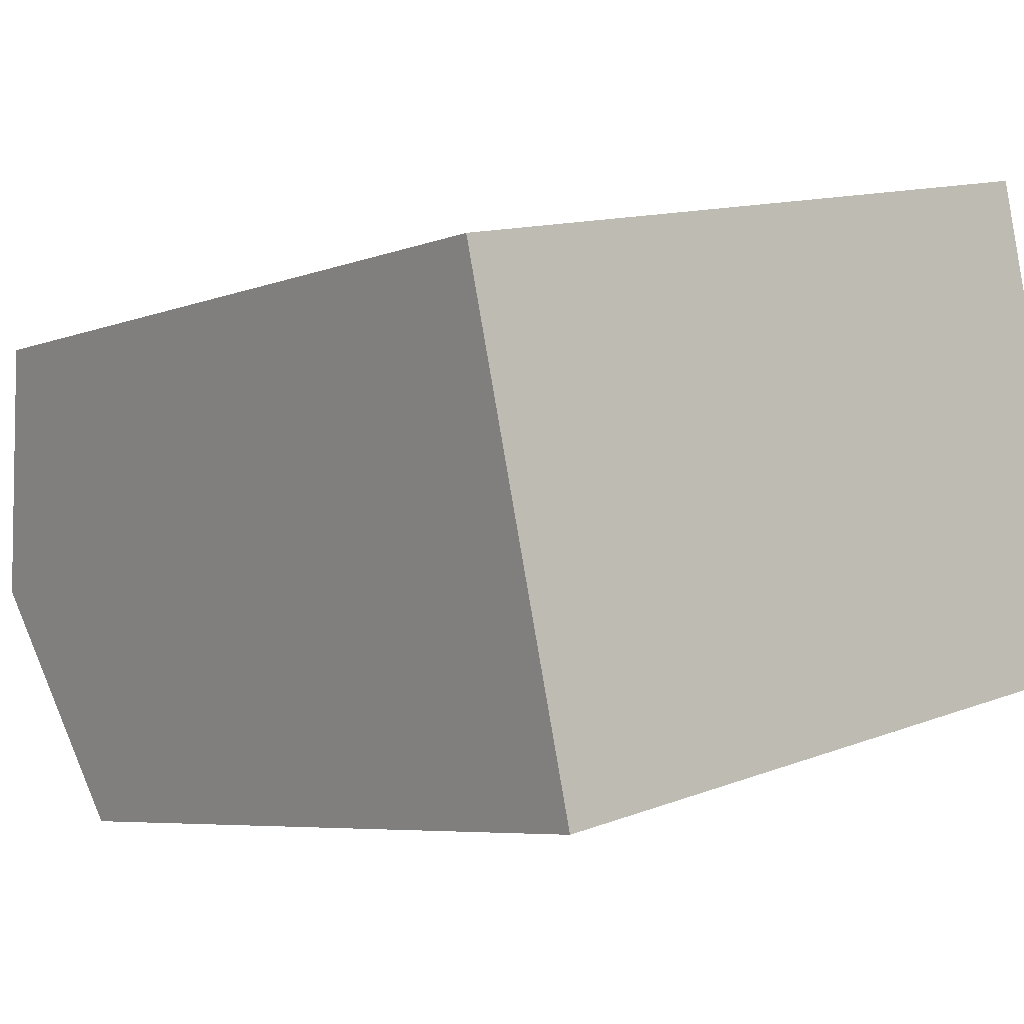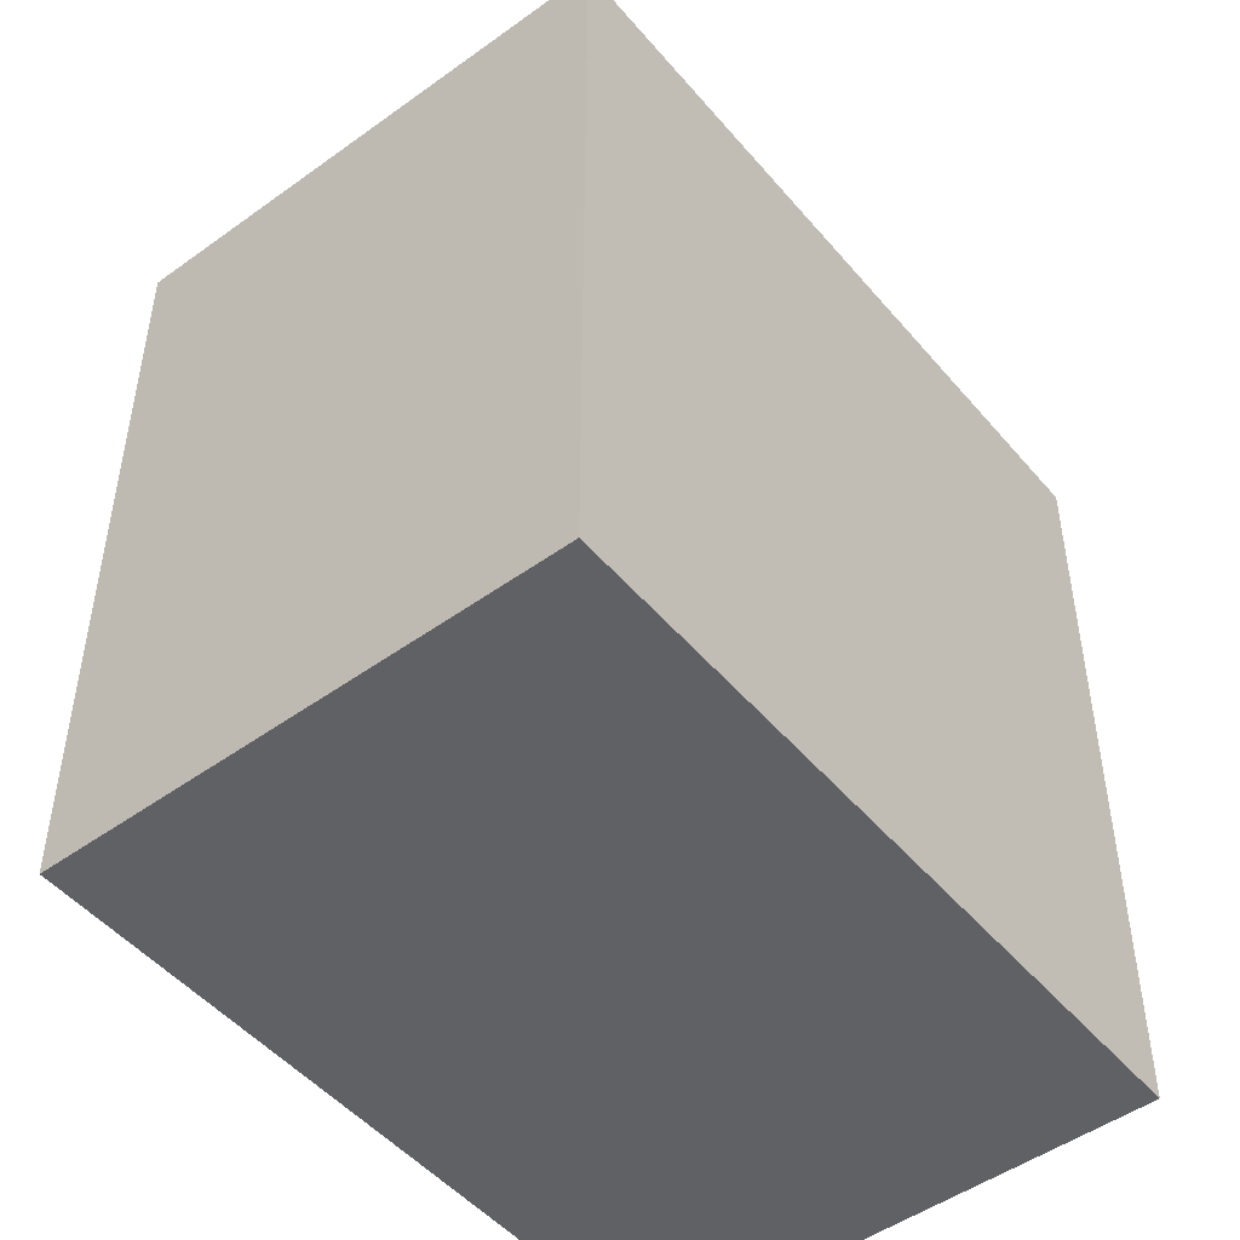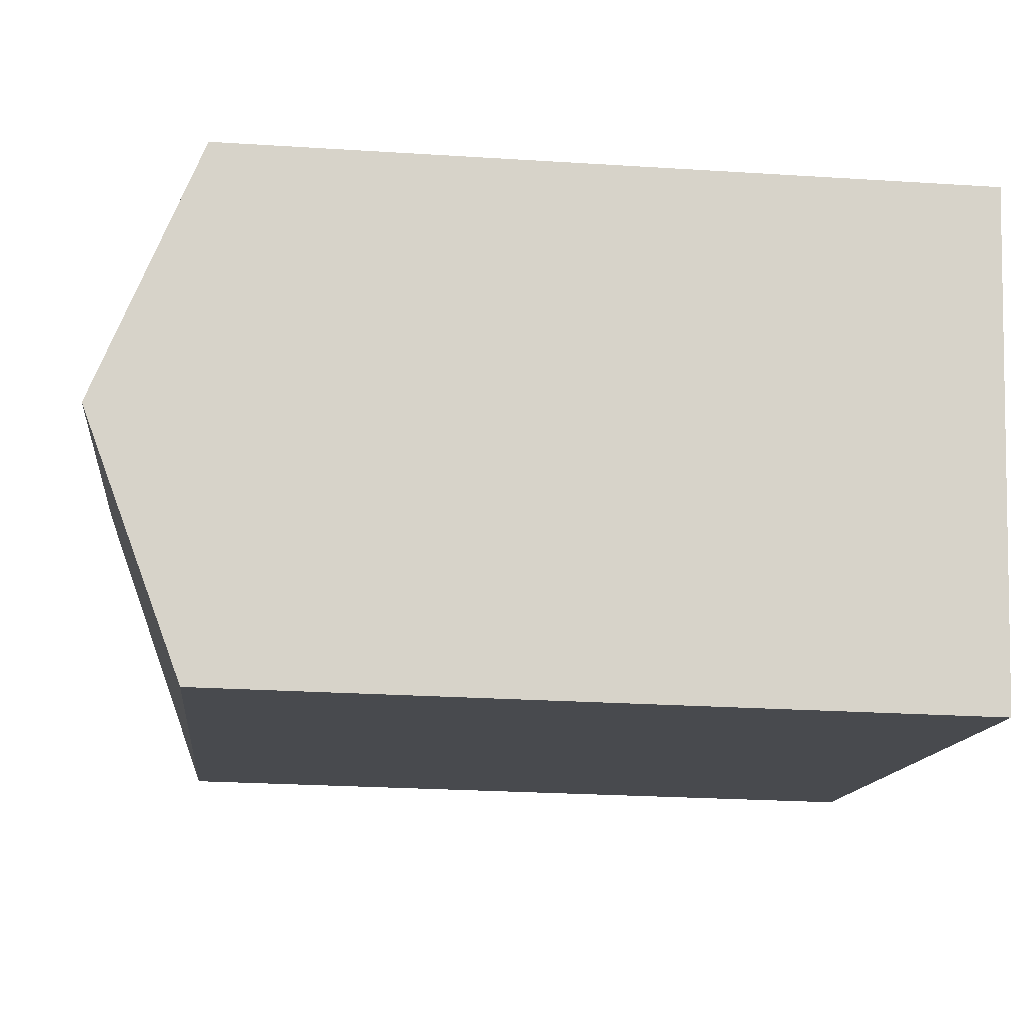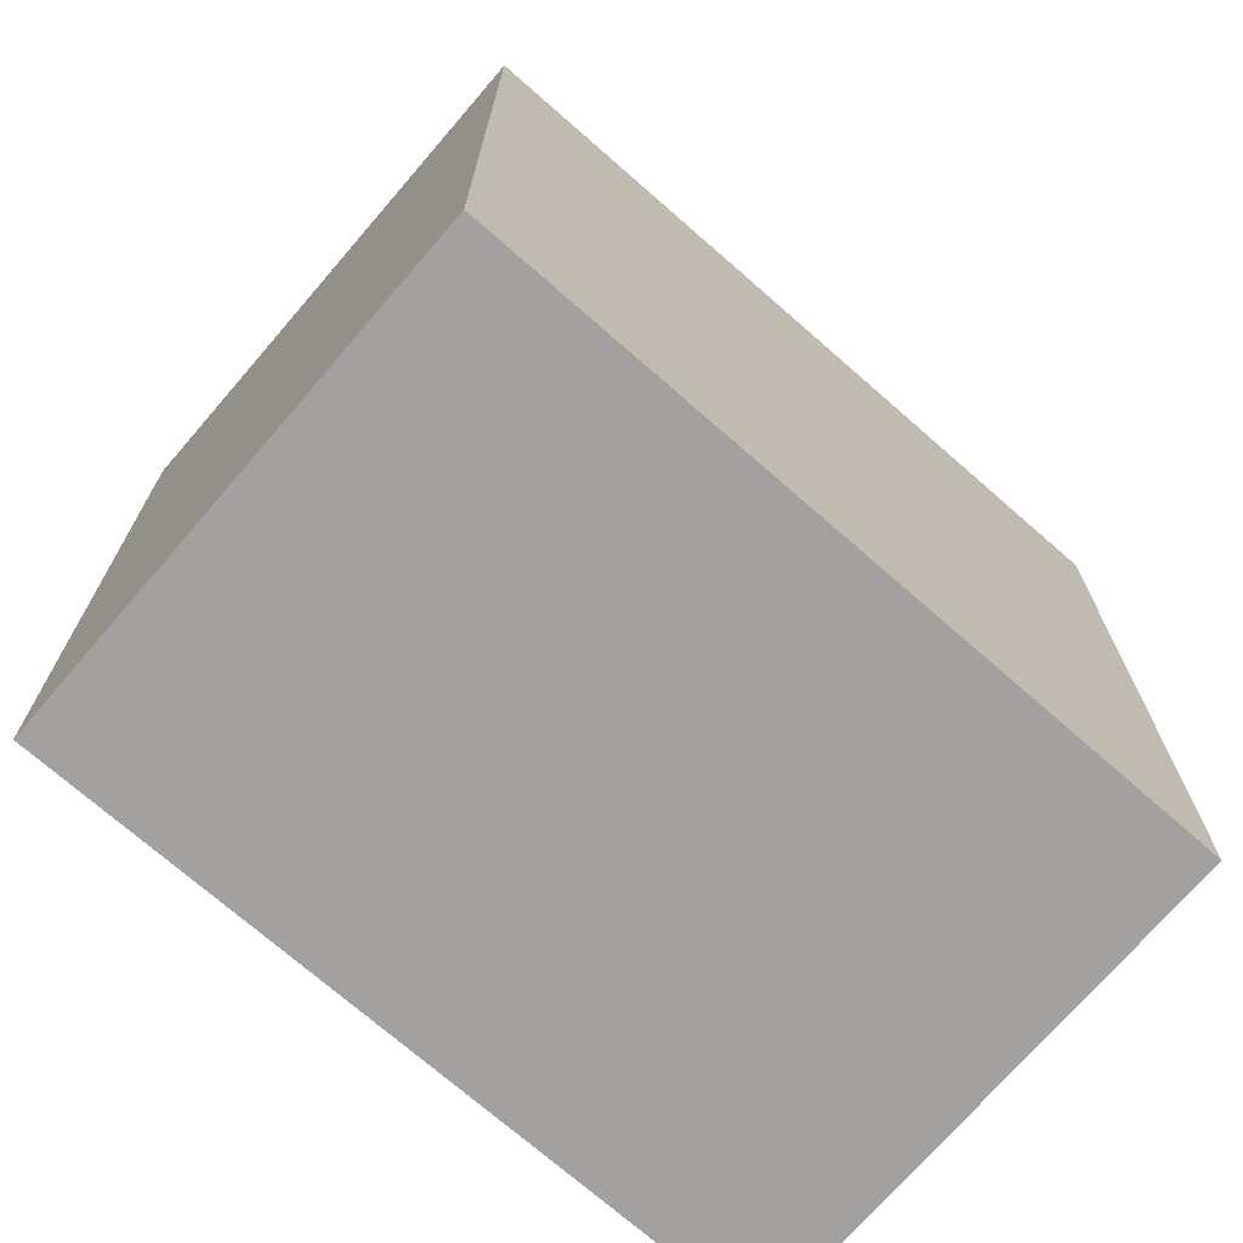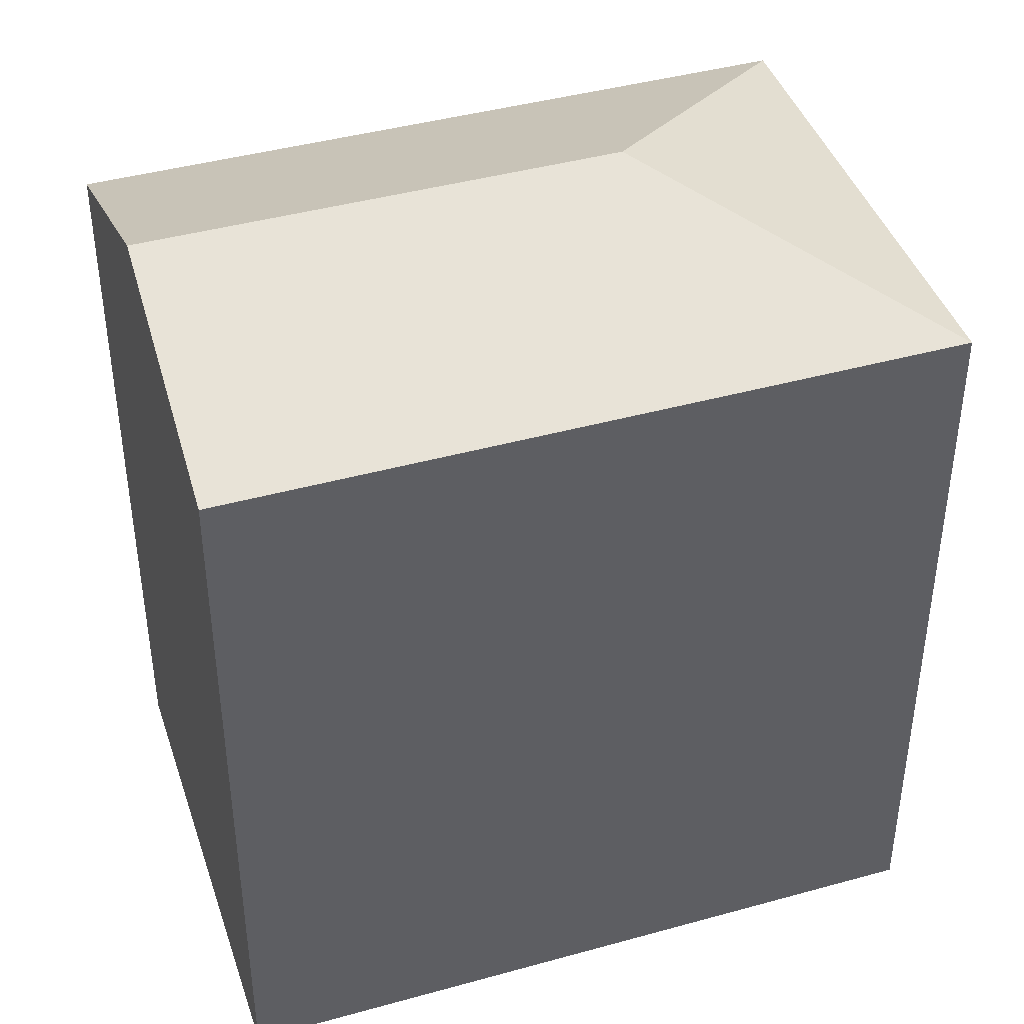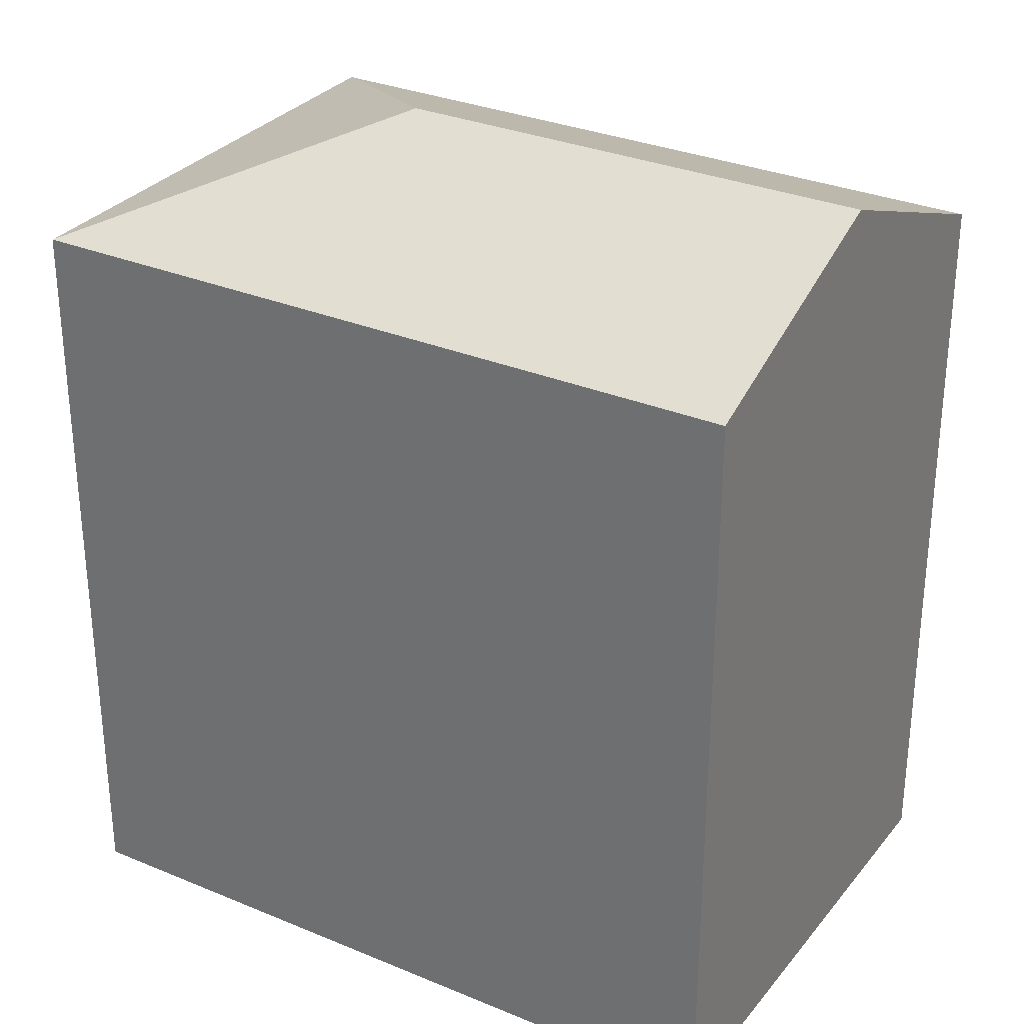
<metadata>
{"format":"obj","ext":"obj","renderer":"f3d","projection":"perspective","resolution":1024,"background":"white","views":[{"elev":-6.0,"azim":-40.4,"up":"+Z"},{"elev":-48.8,"azim":115.9,"up":"+Y"},{"elev":-25.2,"azim":-95.9,"up":"+Z"},{"elev":-72.2,"azim":126.4,"up":"+Y"},{"elev":42.1,"azim":-30.8,"up":"+Y"},{"elev":30.8,"azim":-161.4,"up":"+Y"}]}
</metadata>
<code>
v  15.63 -2.097e-16 3.424
v  2.494 6.676e-16 -10.9
v  18.12 4.579e-16 -7.478
v  0 0 0
v  11.41 18.72 -3.224
v  15.63 16.5 3.424
v  18.12 16.5 -7.478
v  1.248 18.72 -5.452
v  0.0003527 16.5 -0.0005221
v  2.495 16.5 -10.9
g defaultobject
f 1 2 3
f 2 1 4
f 5 6 7
f 8 6 5
f 6 8 9
f 10 5 7
f 5 10 8
f 3 6 1
f 6 3 7
f 1 9 4
f 9 1 6
f 9 2 4
f 2 9 10
f 10 9 8
f 10 3 2
f 3 10 7

</code>
